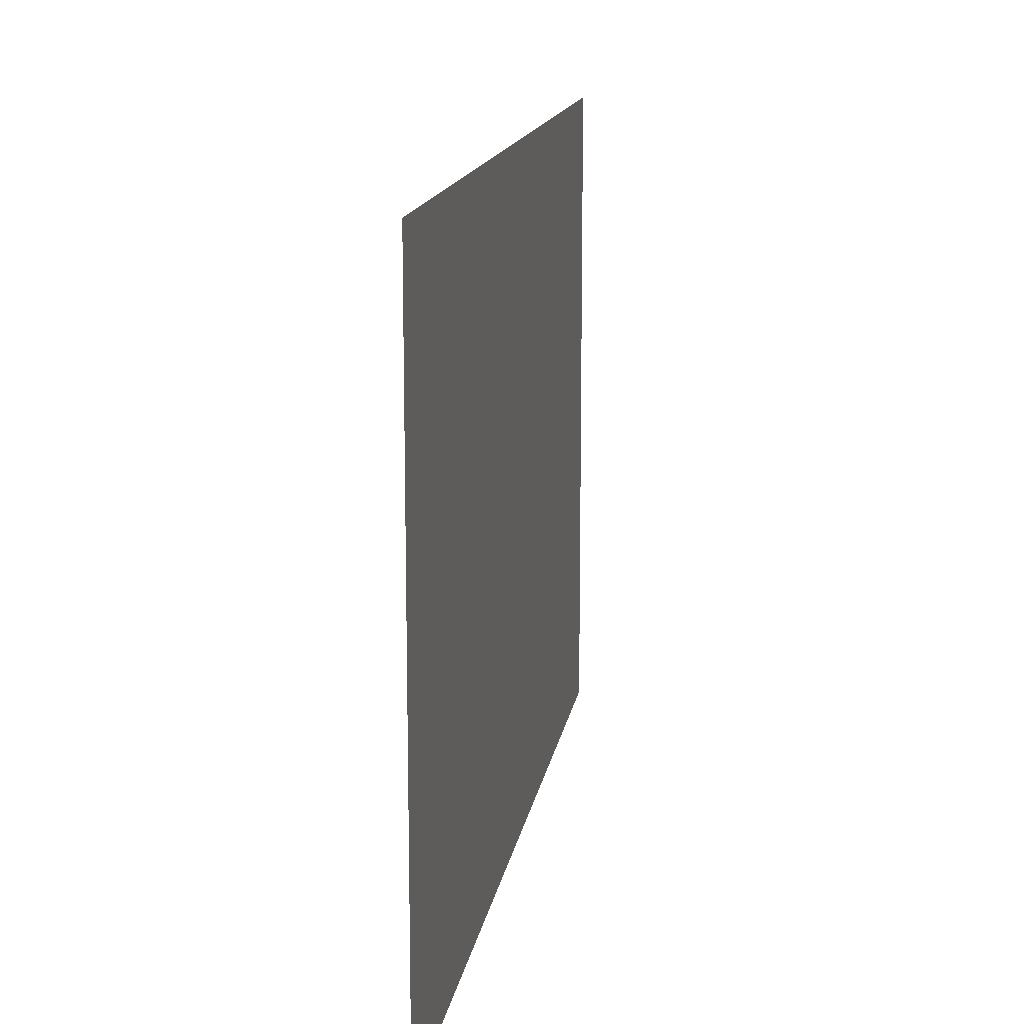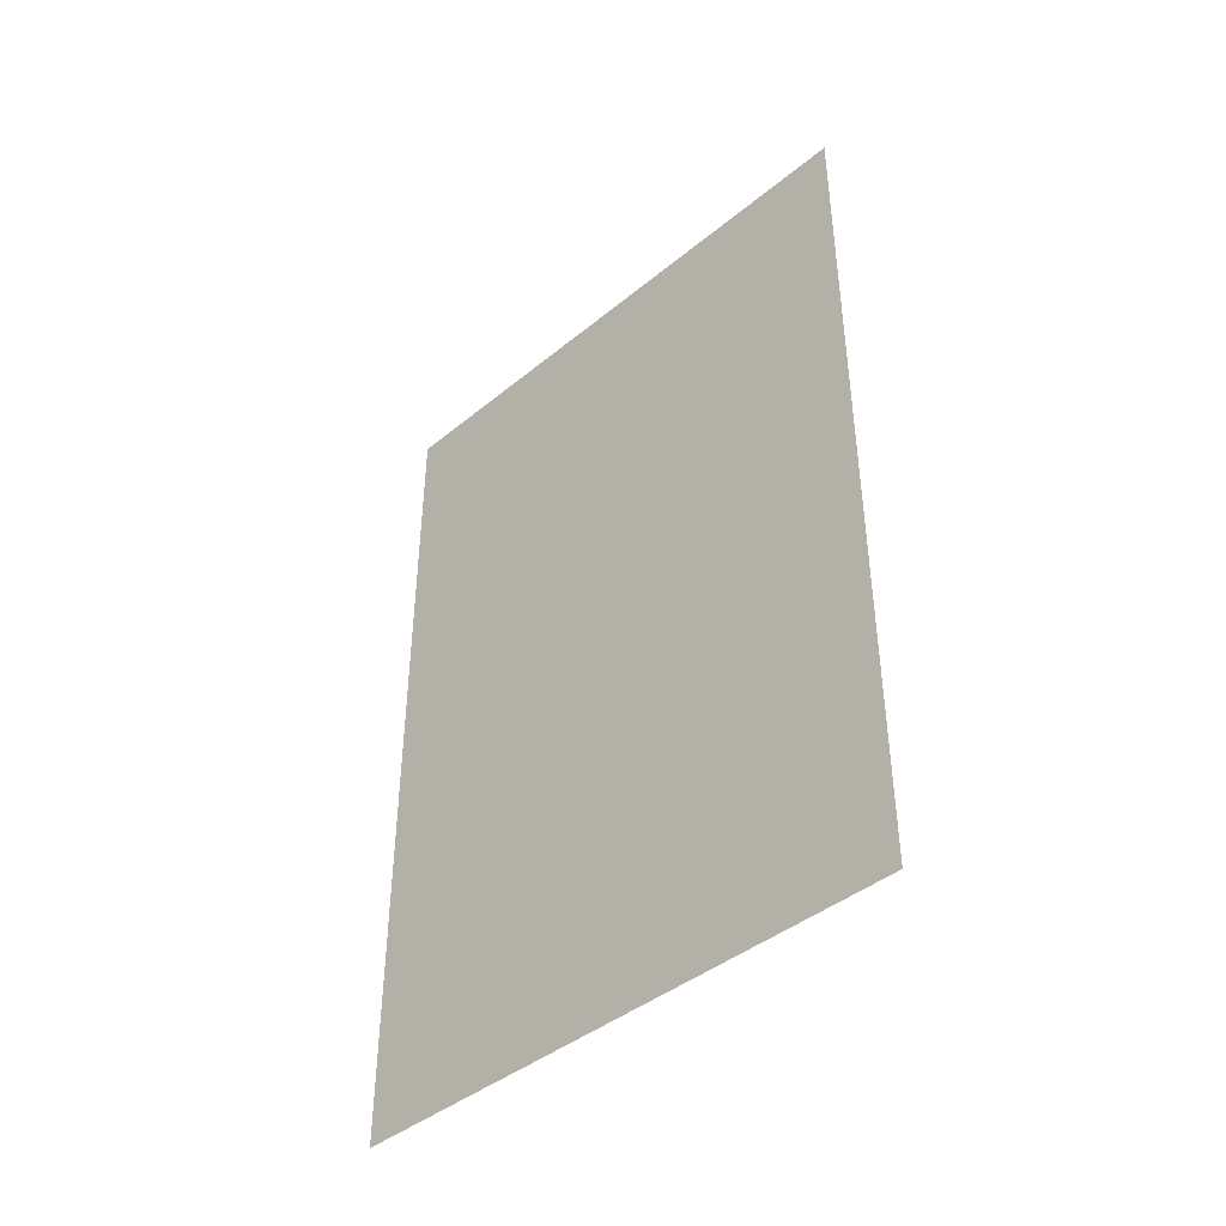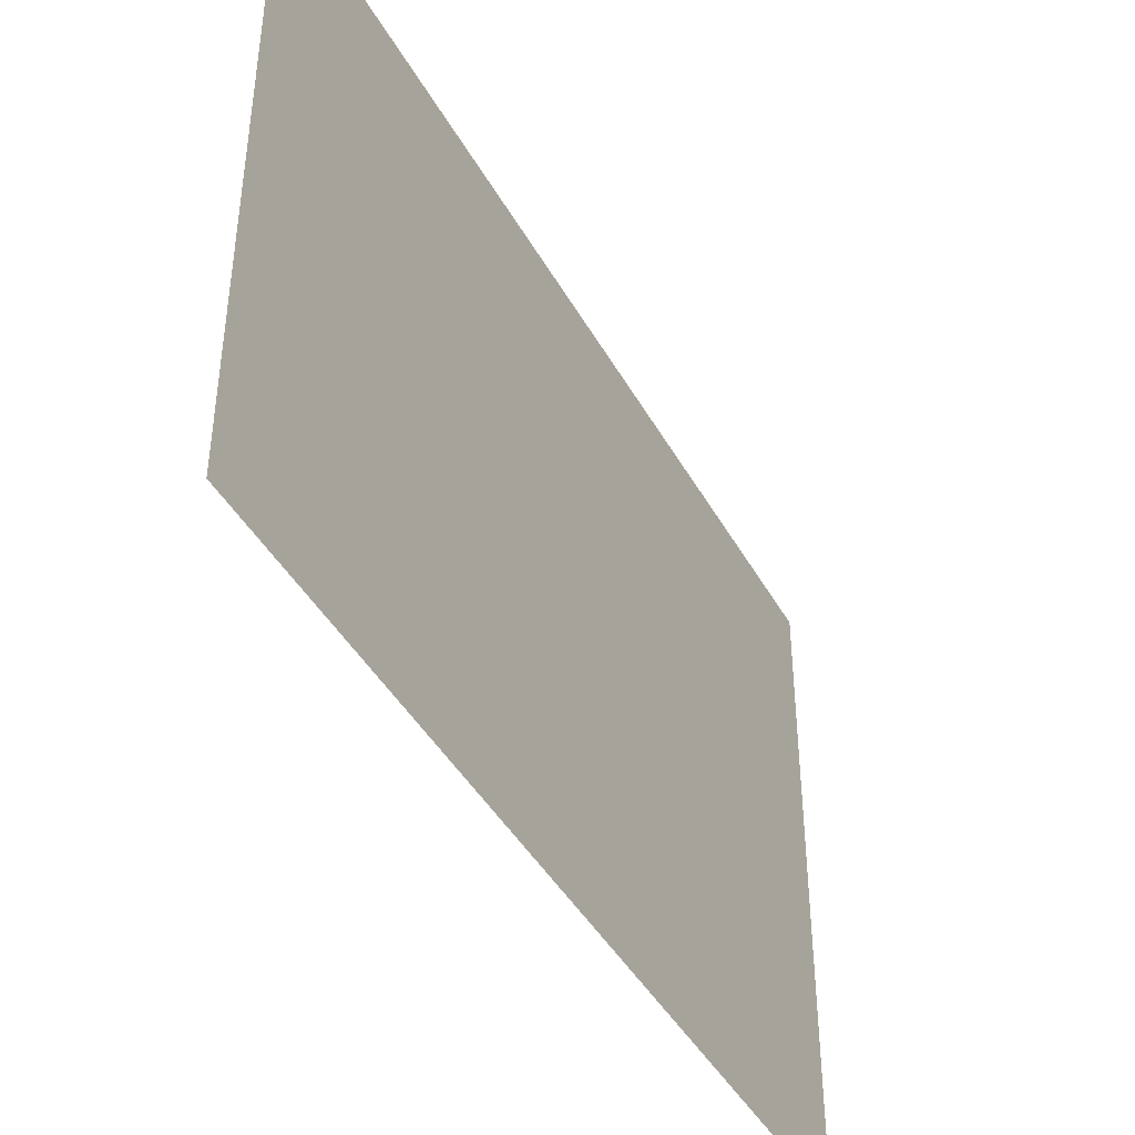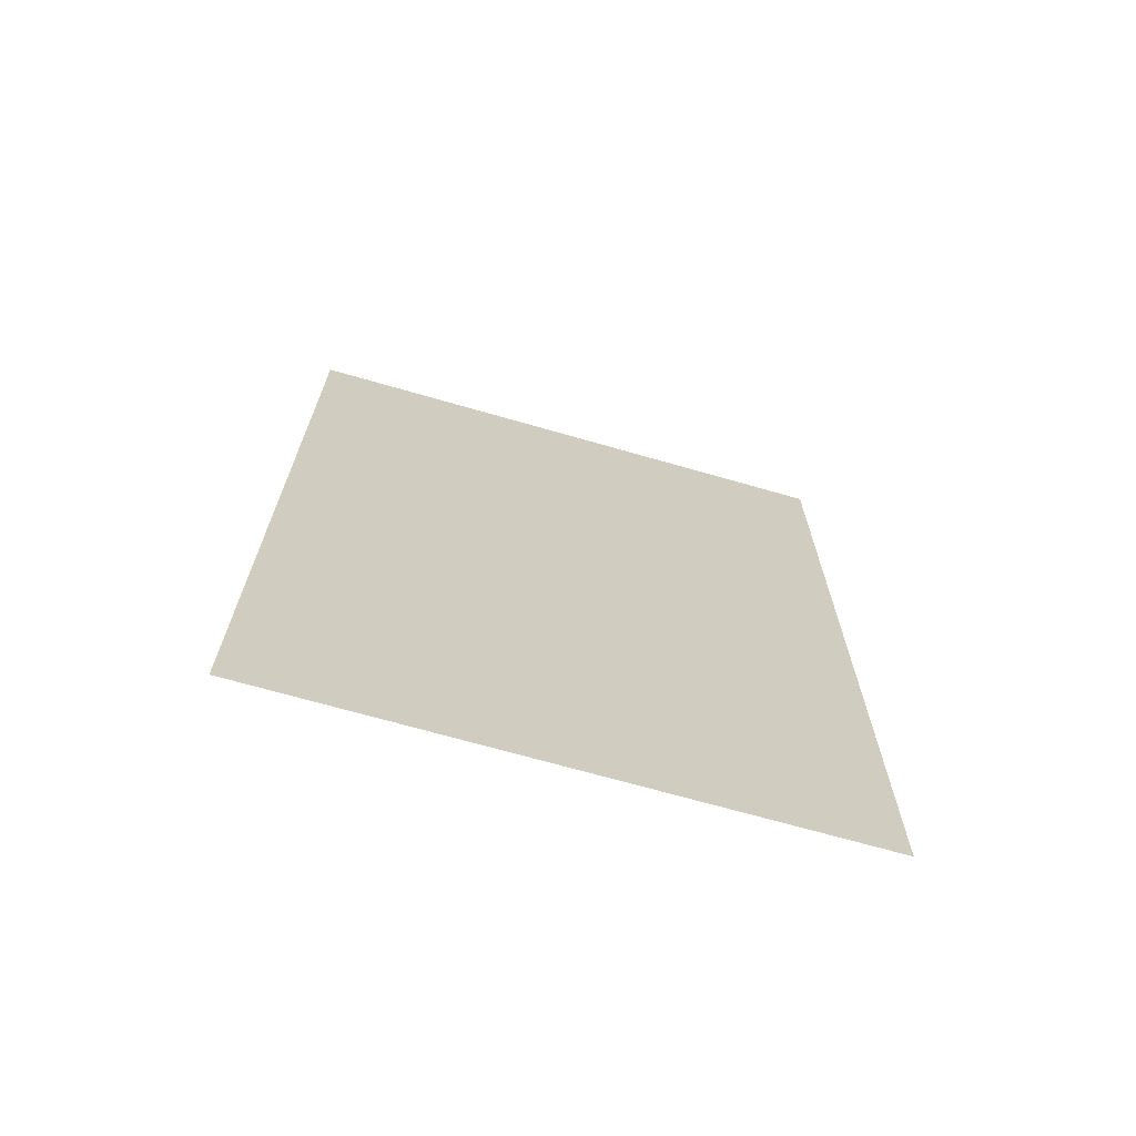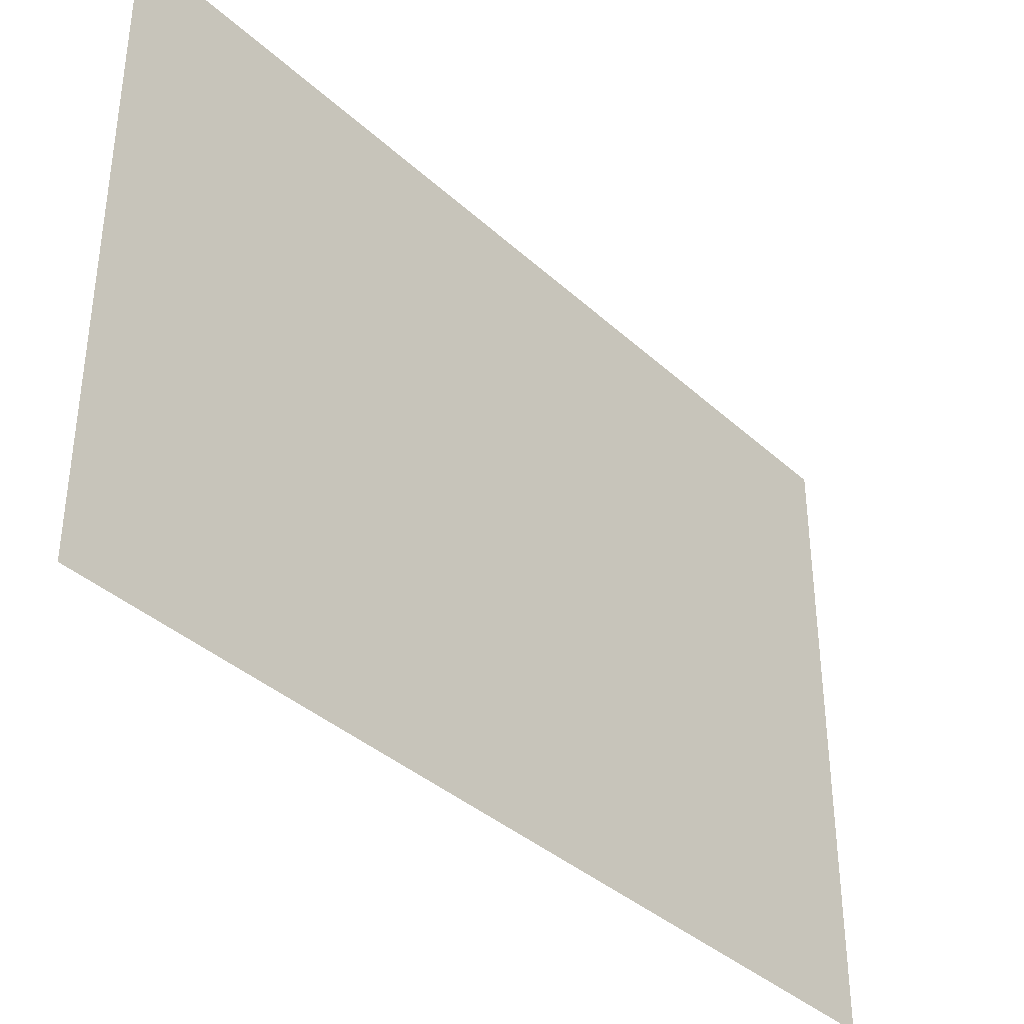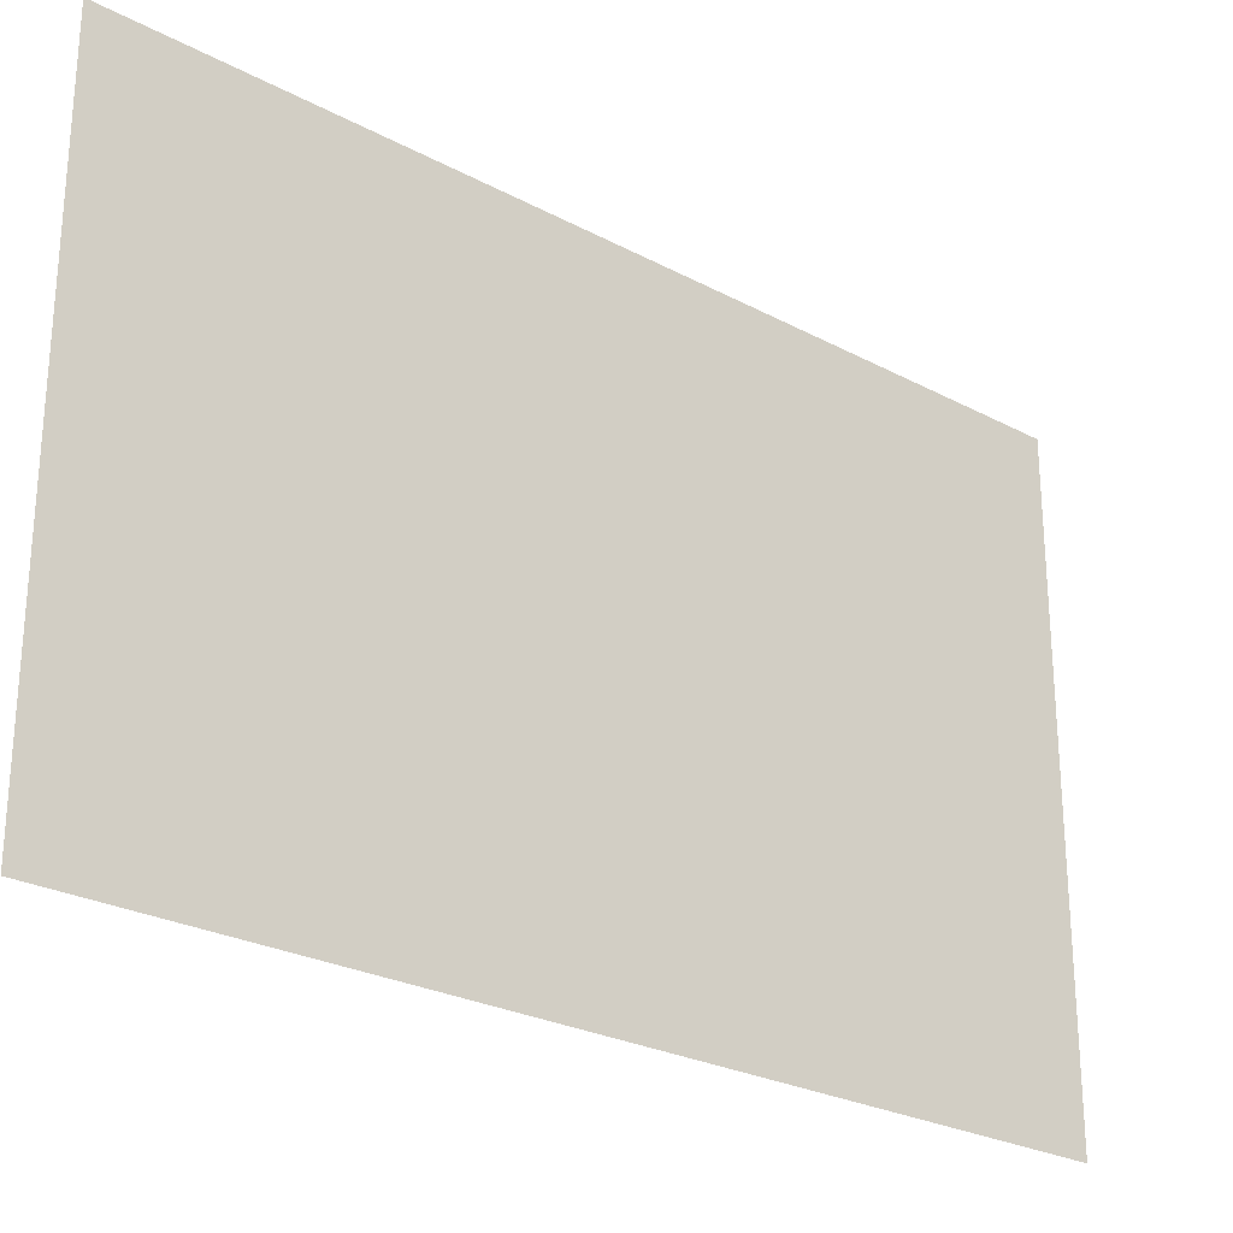
<metadata>
{"format":"obj","ext":"obj","renderer":"f3d","projection":"perspective","resolution":1024,"background":"white","views":[{"elev":14.1,"azim":8.8,"up":"+Y"},{"elev":-42.3,"azim":134.4,"up":"+Z"},{"elev":-42.8,"azim":27.1,"up":"+Y"},{"elev":-68.6,"azim":-106.1,"up":"+Z"},{"elev":-37.5,"azim":40.8,"up":"+Y"},{"elev":-25.9,"azim":49.7,"up":"+Y"}]}
</metadata>
<code>
o Plane
v 0 0 0
v -0 0 -2.98
v 0 2 0
v -0 2 -2.98
f 1 3 4 2

</code>
